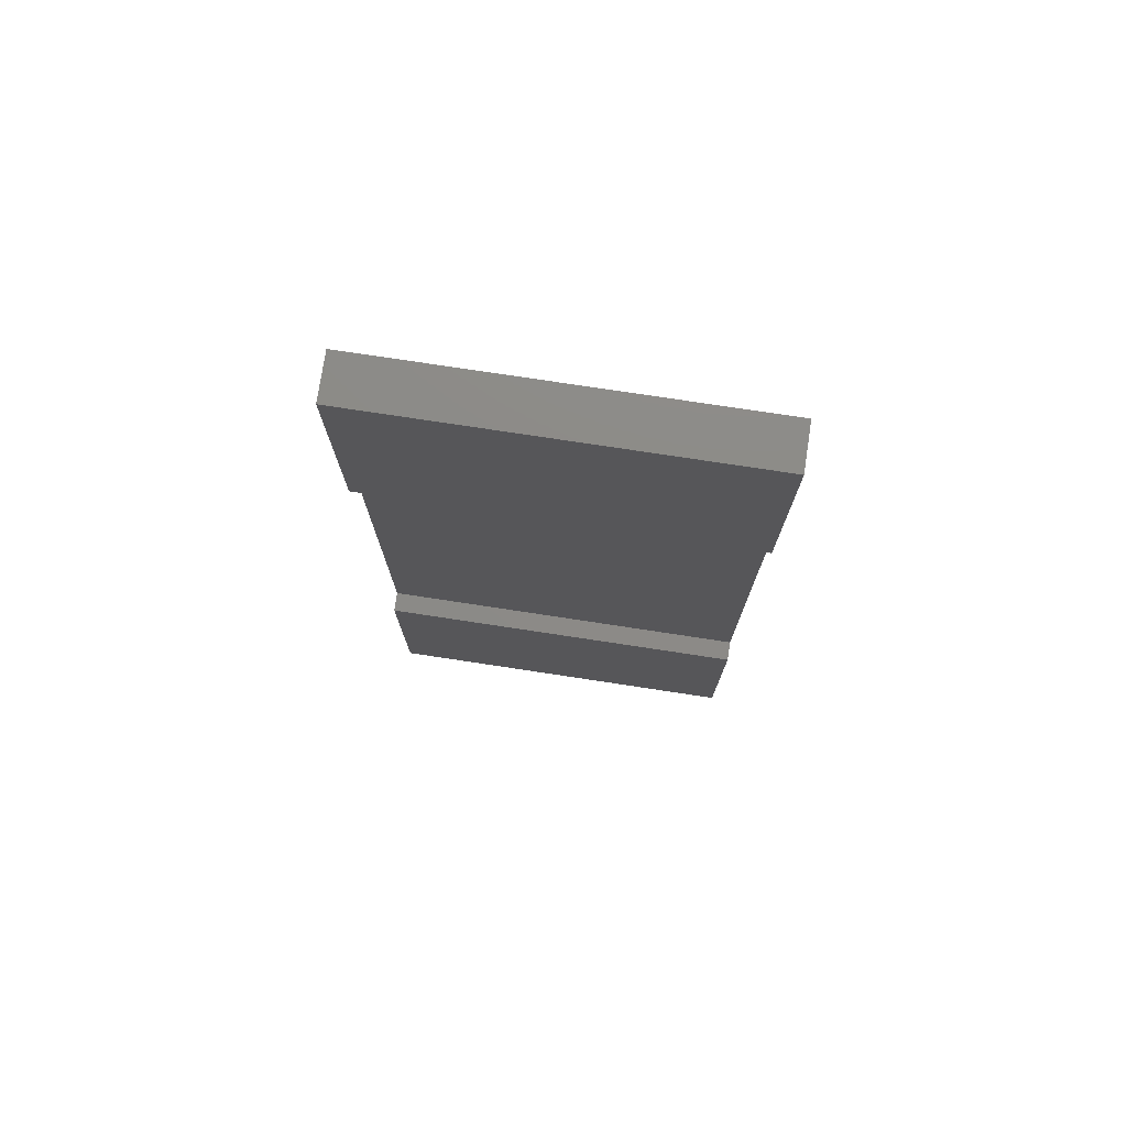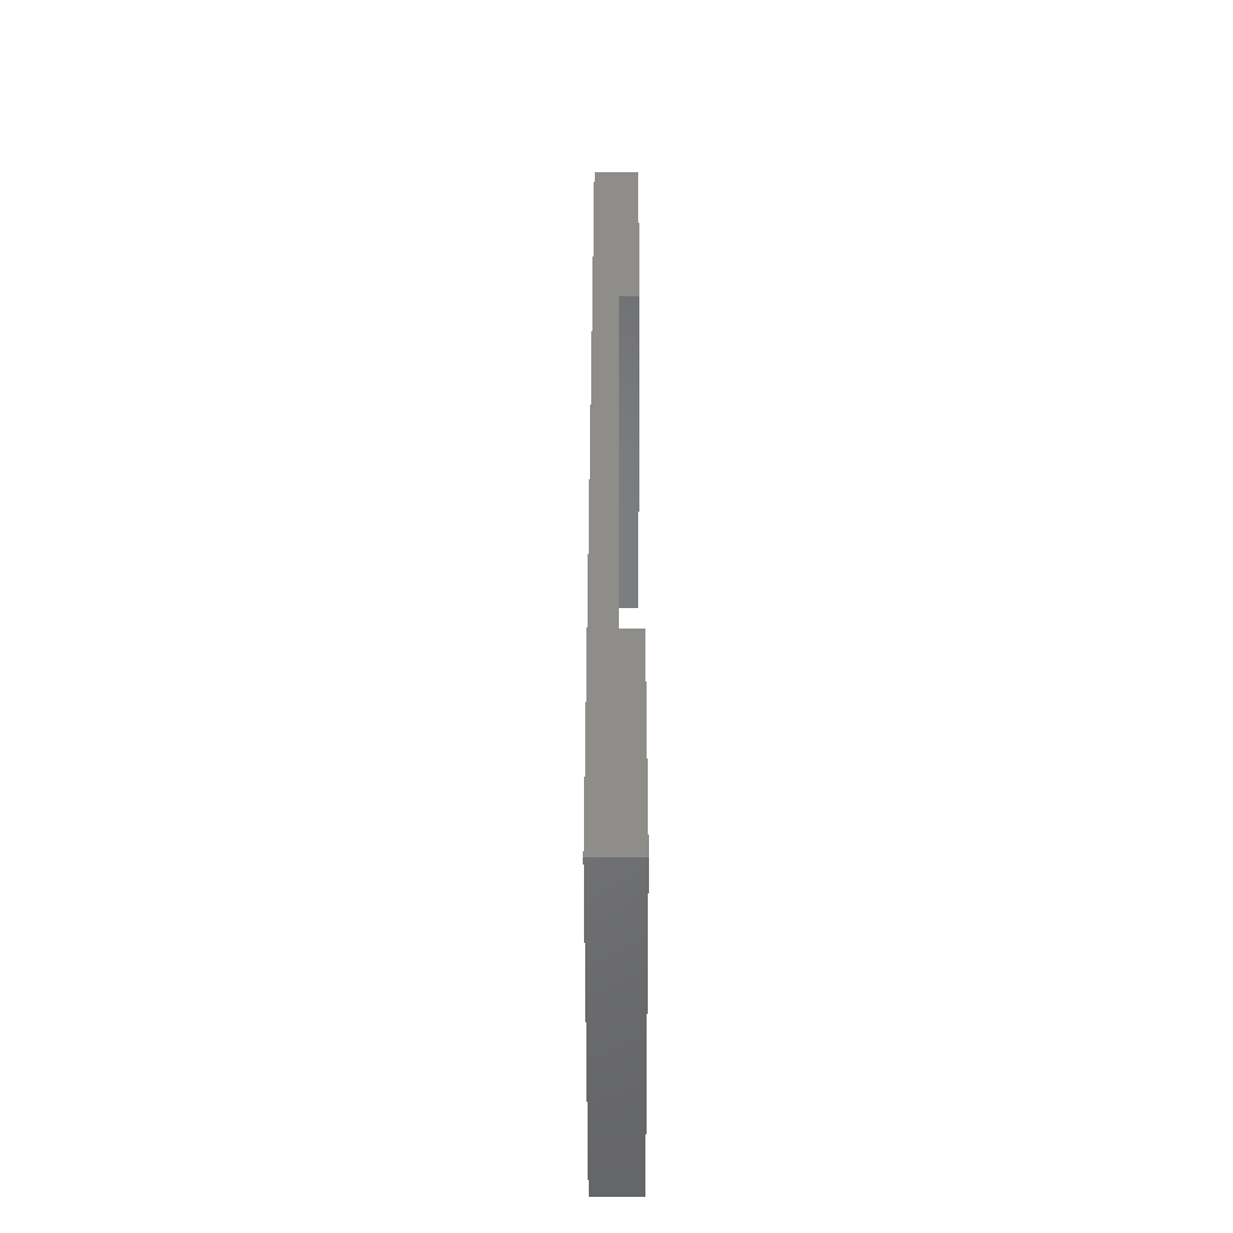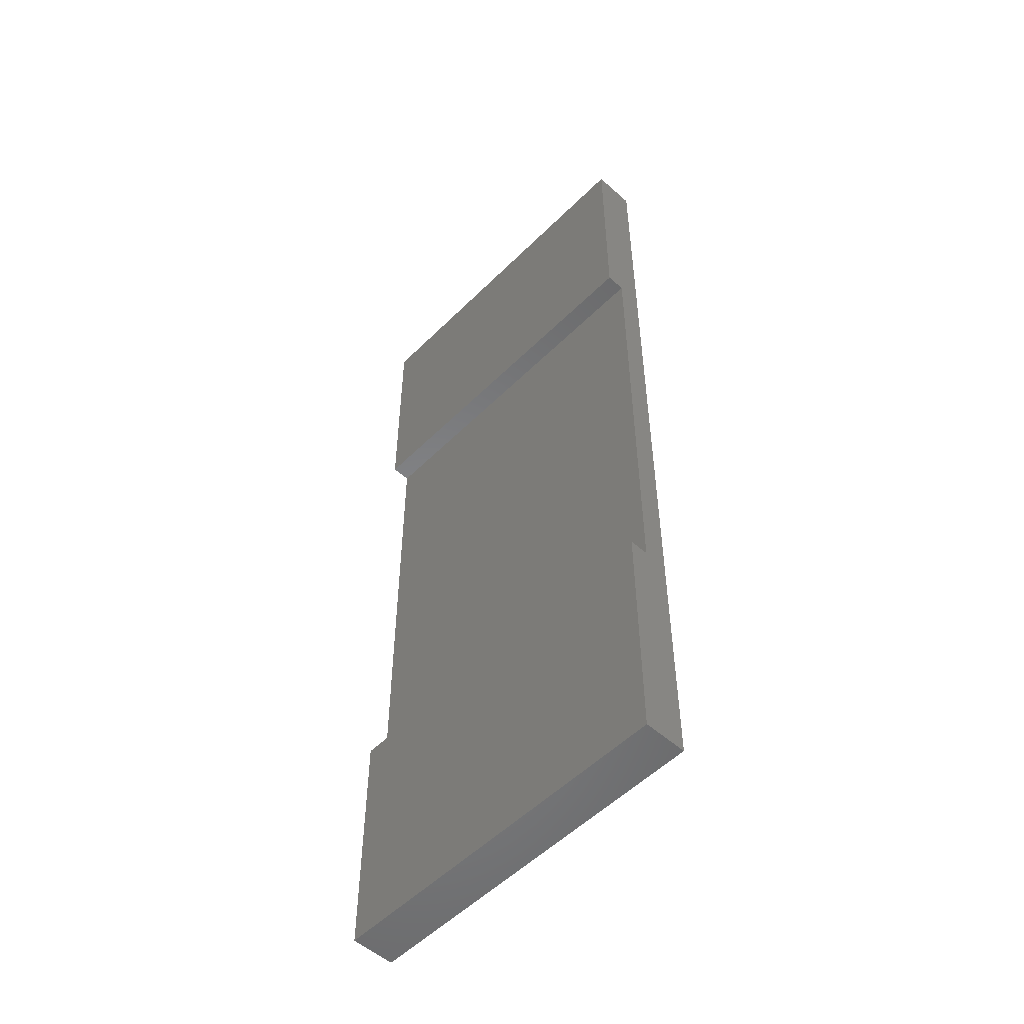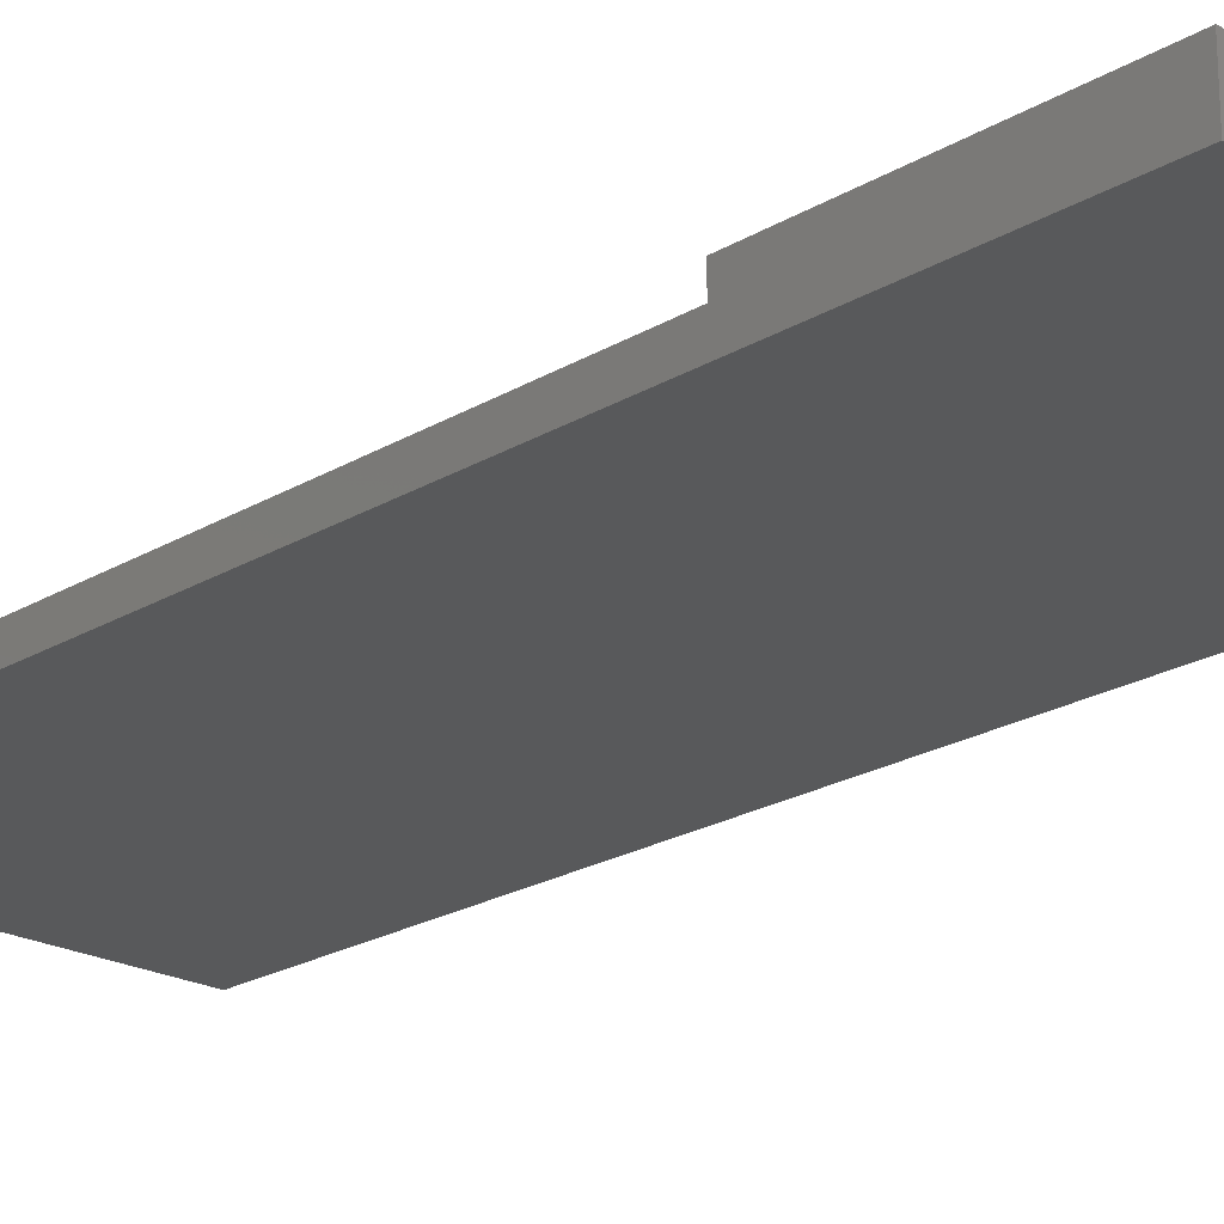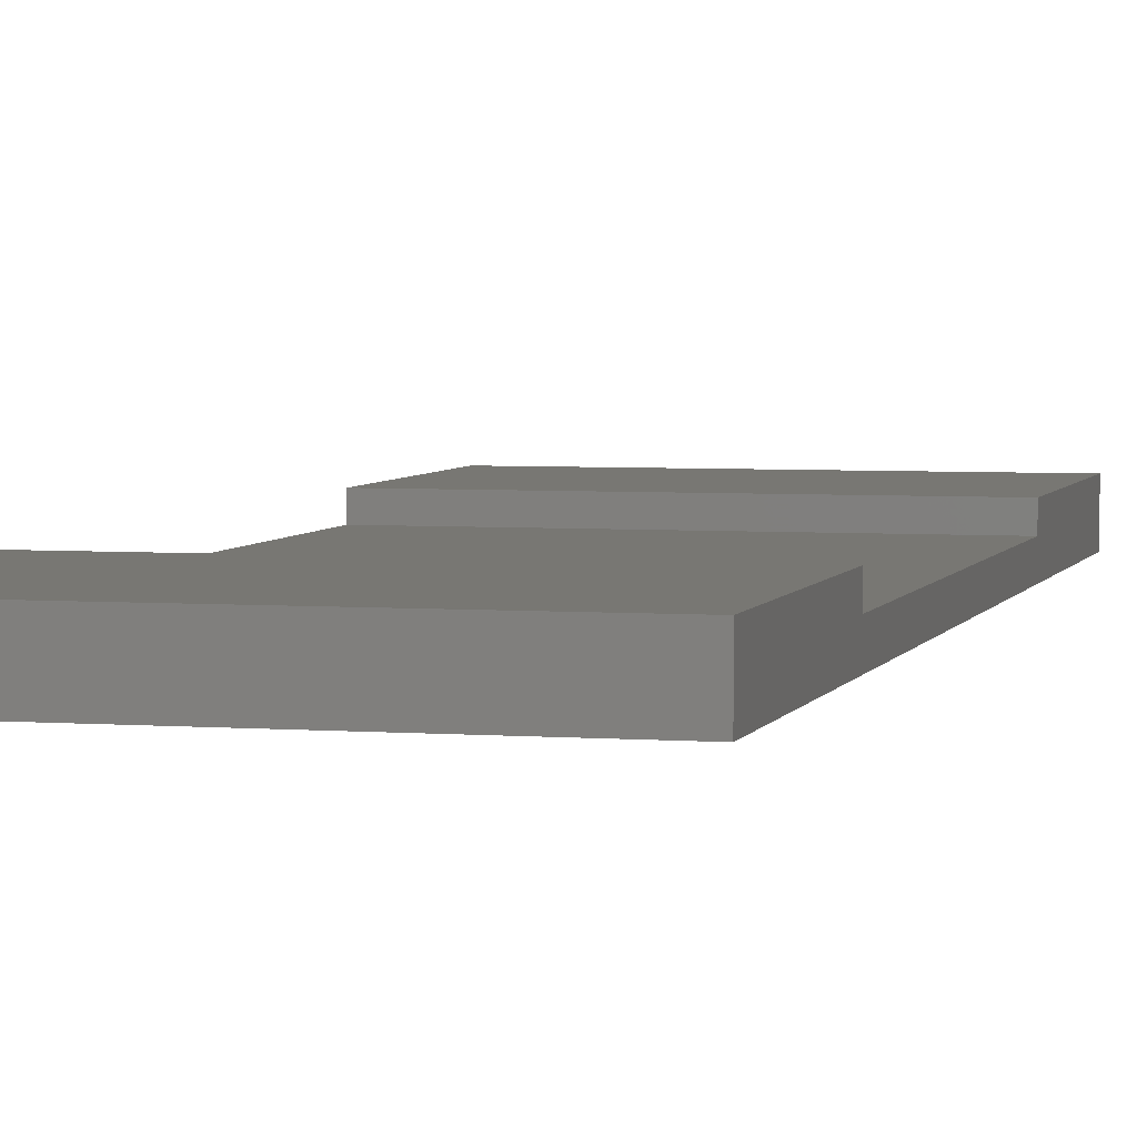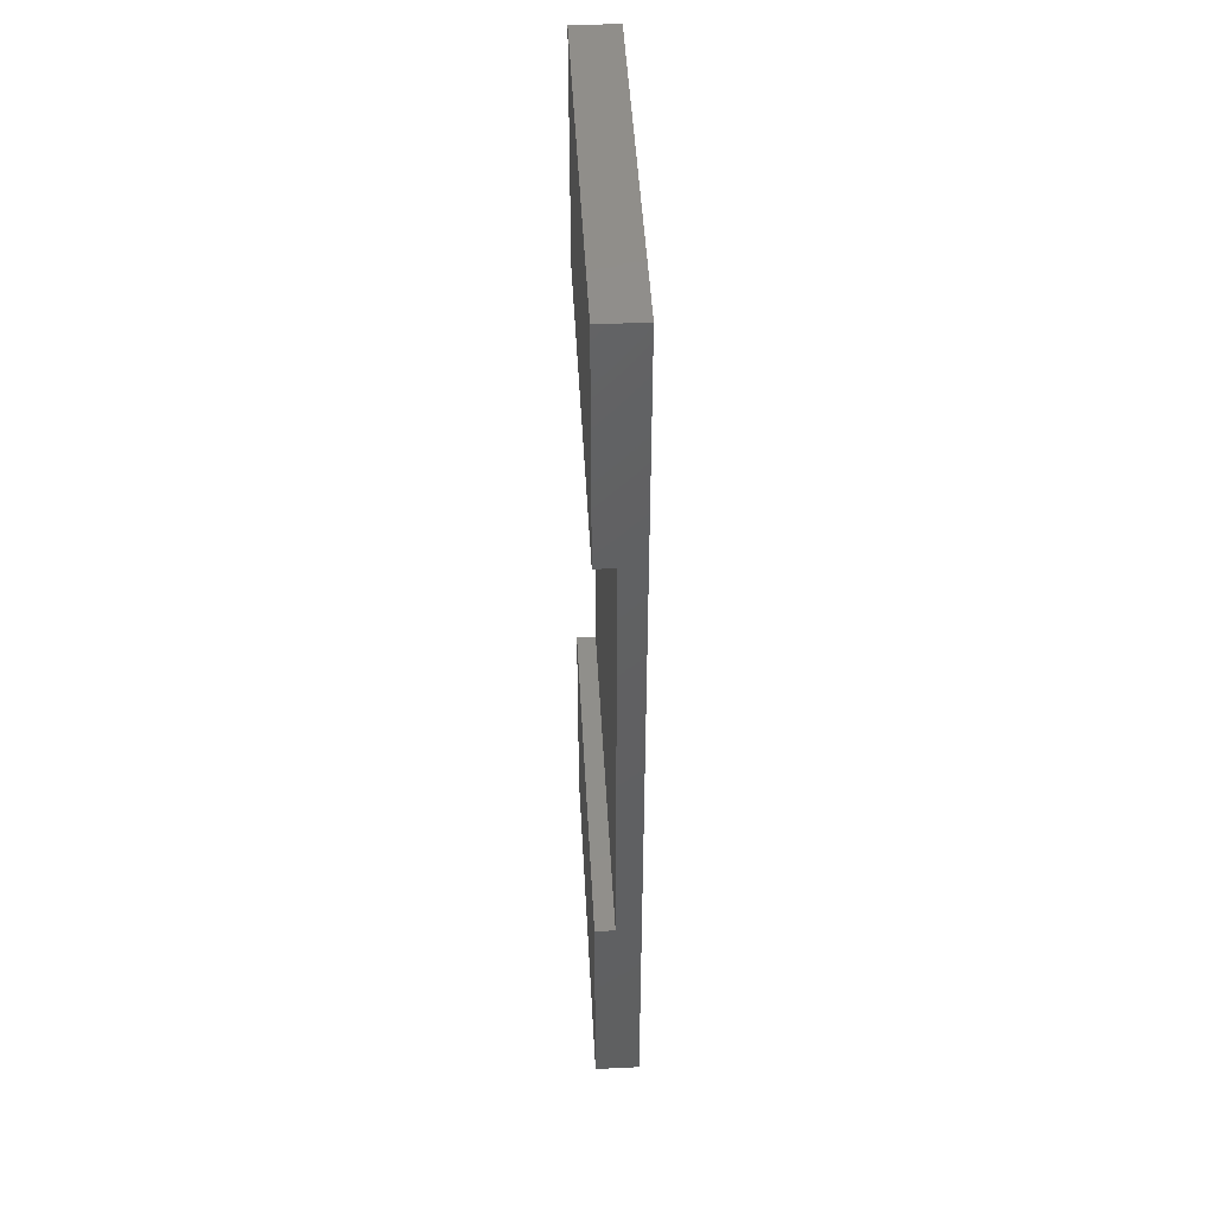
<metadata>
{"format":"stl","ext":"stl","renderer":"f3d","projection":"perspective","resolution":1024,"background":"white","views":[{"elev":76.6,"azim":8.6,"up":"+Y"},{"elev":-51.4,"azim":-89.9,"up":"+Y"},{"elev":-53.3,"azim":46.5,"up":"+Y"},{"elev":-21.7,"azim":136.5,"up":"+Z"},{"elev":4.2,"azim":-165.7,"up":"+Z"},{"elev":47.5,"azim":86.9,"up":"+Y"}]}
</metadata>
<code>
# stl→obj: 16 verts, 28 faces
v 0 30 1
v 0 40 0
v 0 10 1
v 0 0 0
v 0 0 1.8
v 0 30 1.8
v 0 40 1.8
v 0 10 1.8
v 15 0 0
v 15 0 1.8
v 15 40 0
v 15 40 1.8
v 15 30 1.8
v 15 30 1
v 15 10 1
v 15 10 1.8
f 1 2 3
f 4 5 3
f 4 3 2
f 2 1 6
f 2 6 7
f 3 5 8
f 5 4 9
f 10 5 9
f 4 2 9
f 9 2 11
f 2 7 11
f 11 7 12
f 7 6 13
f 12 7 13
f 6 1 14
f 13 6 14
f 1 3 15
f 14 1 15
f 3 8 15
f 15 8 16
f 8 5 10
f 16 8 10
f 15 9 11
f 15 16 10
f 12 13 11
f 13 14 11
f 10 9 15
f 14 15 11

</code>
